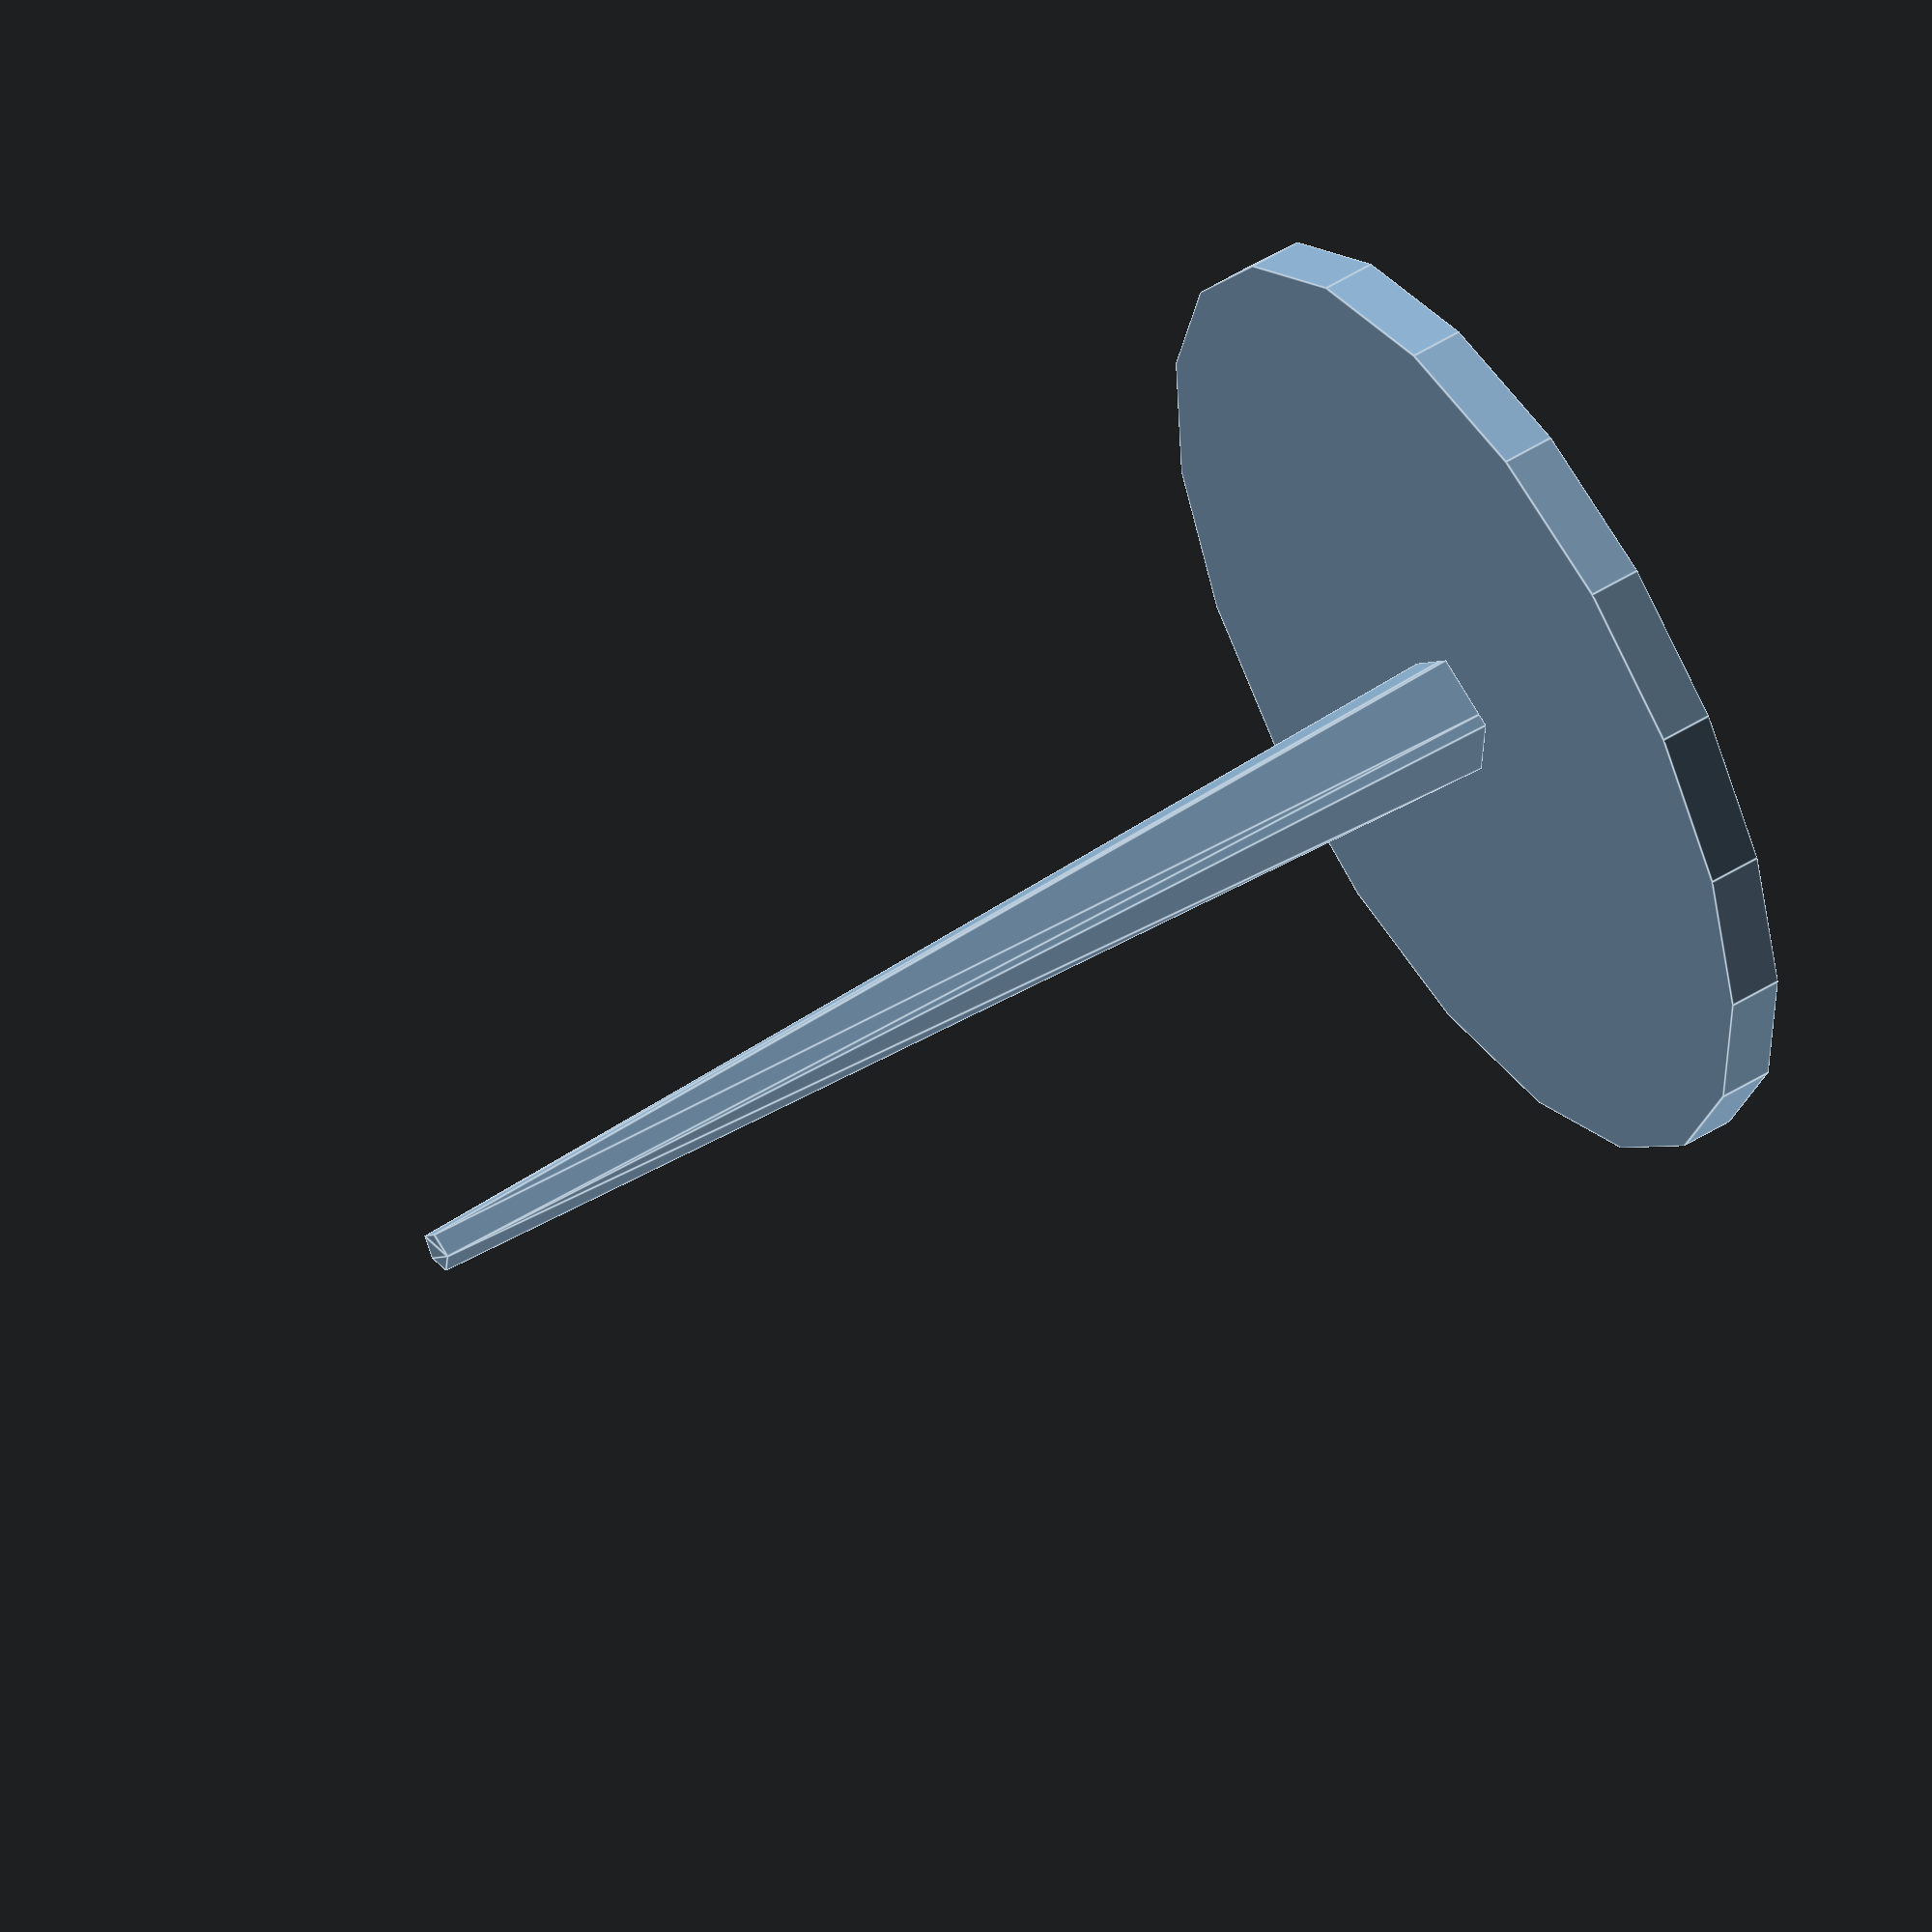
<openscad>
wallThick = 2;
cutterMinimum = 0.4;
baseHeight = 2;
height = 15;
flangeWidth = 6;

minkowski(){
outline();
cylinder(r1 = wallThick/3, r2 = cutterMinimum/3, h = height);
};
//%cube([.5, .5, height*3], true);

flange();

module flange(){
	difference(){
	minkowski(){
	baseShape(baseHeight/3);
	cylinder(r = flangeWidth, h = baseHeight/3);
	}
	translate([0,0,-0.01])baseShape(baseHeight*1.1);
	};
}



module outline(){
	difference(){
	minkowski(){
	baseShape(baseHeight/3);
	cylinder(r = cutterMinimum/3, h = baseHeight/3);
	}
	translate([0,0,-0.01])baseShape(baseHeight*1.1);
	};
};

module baseShape(H){
linear_extrude(file = "AKK.dxf", height=H);
}

</openscad>
<views>
elev=309.2 azim=186.0 roll=55.5 proj=o view=edges
</views>
